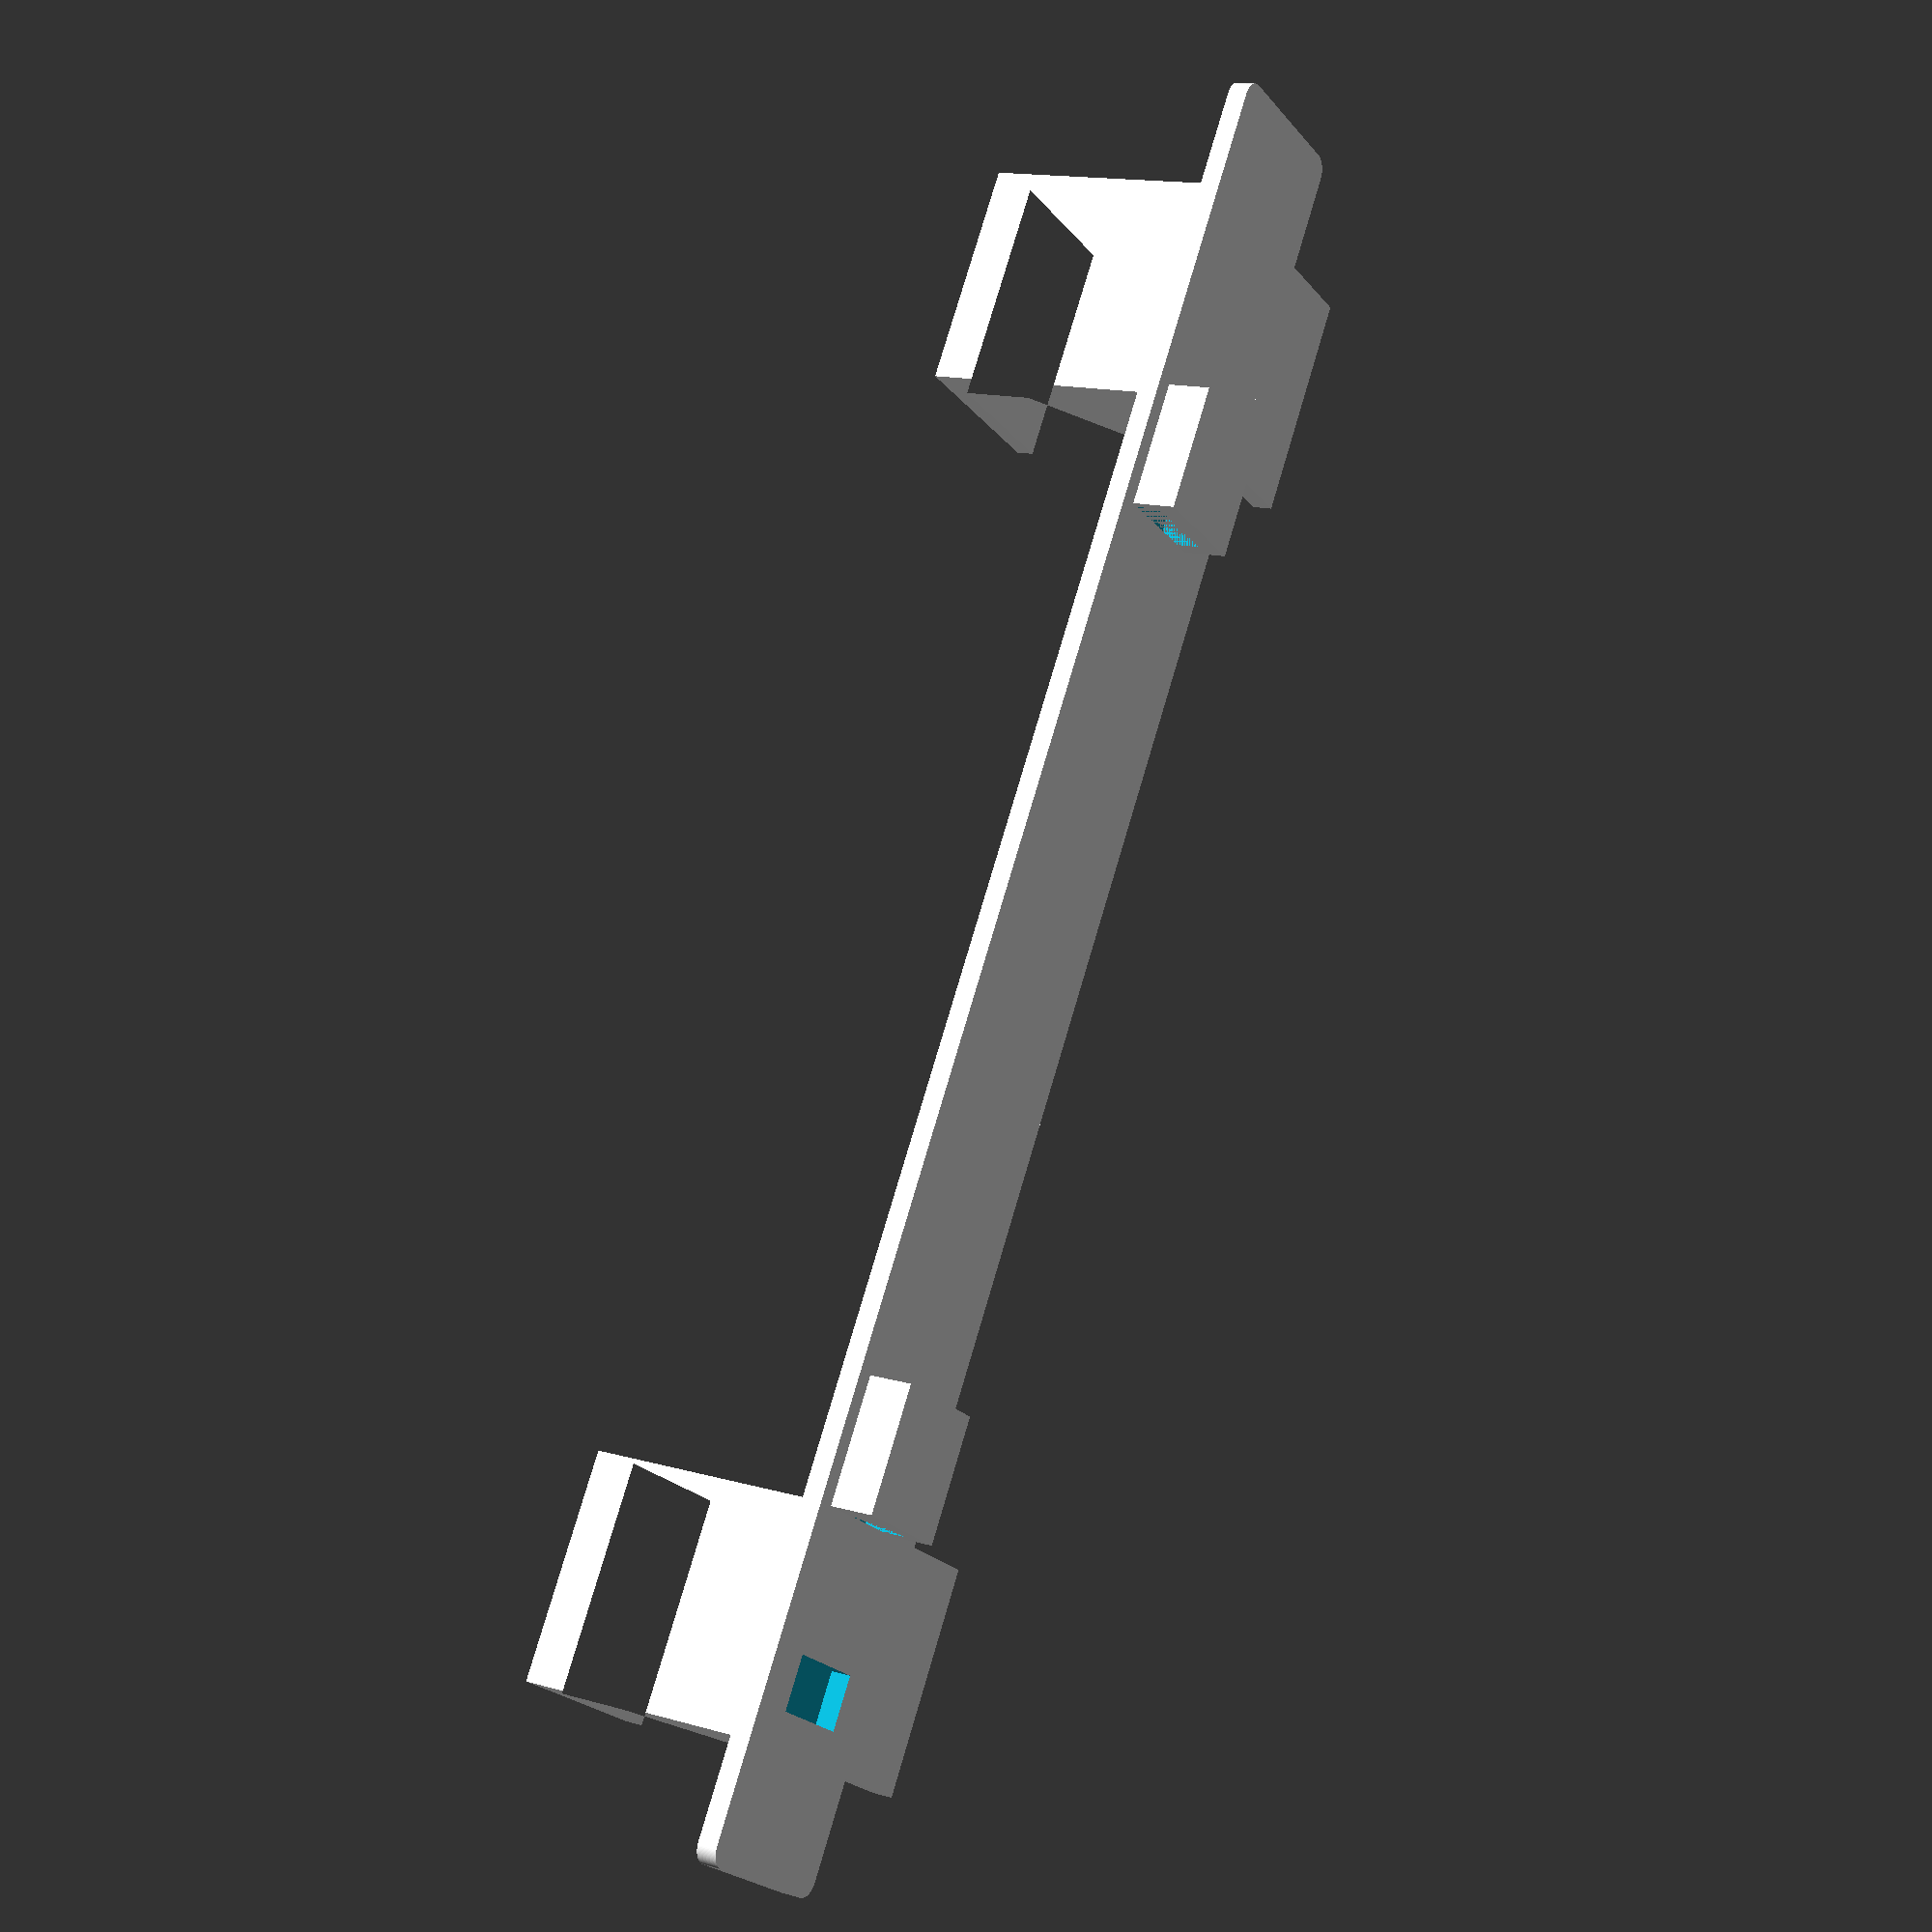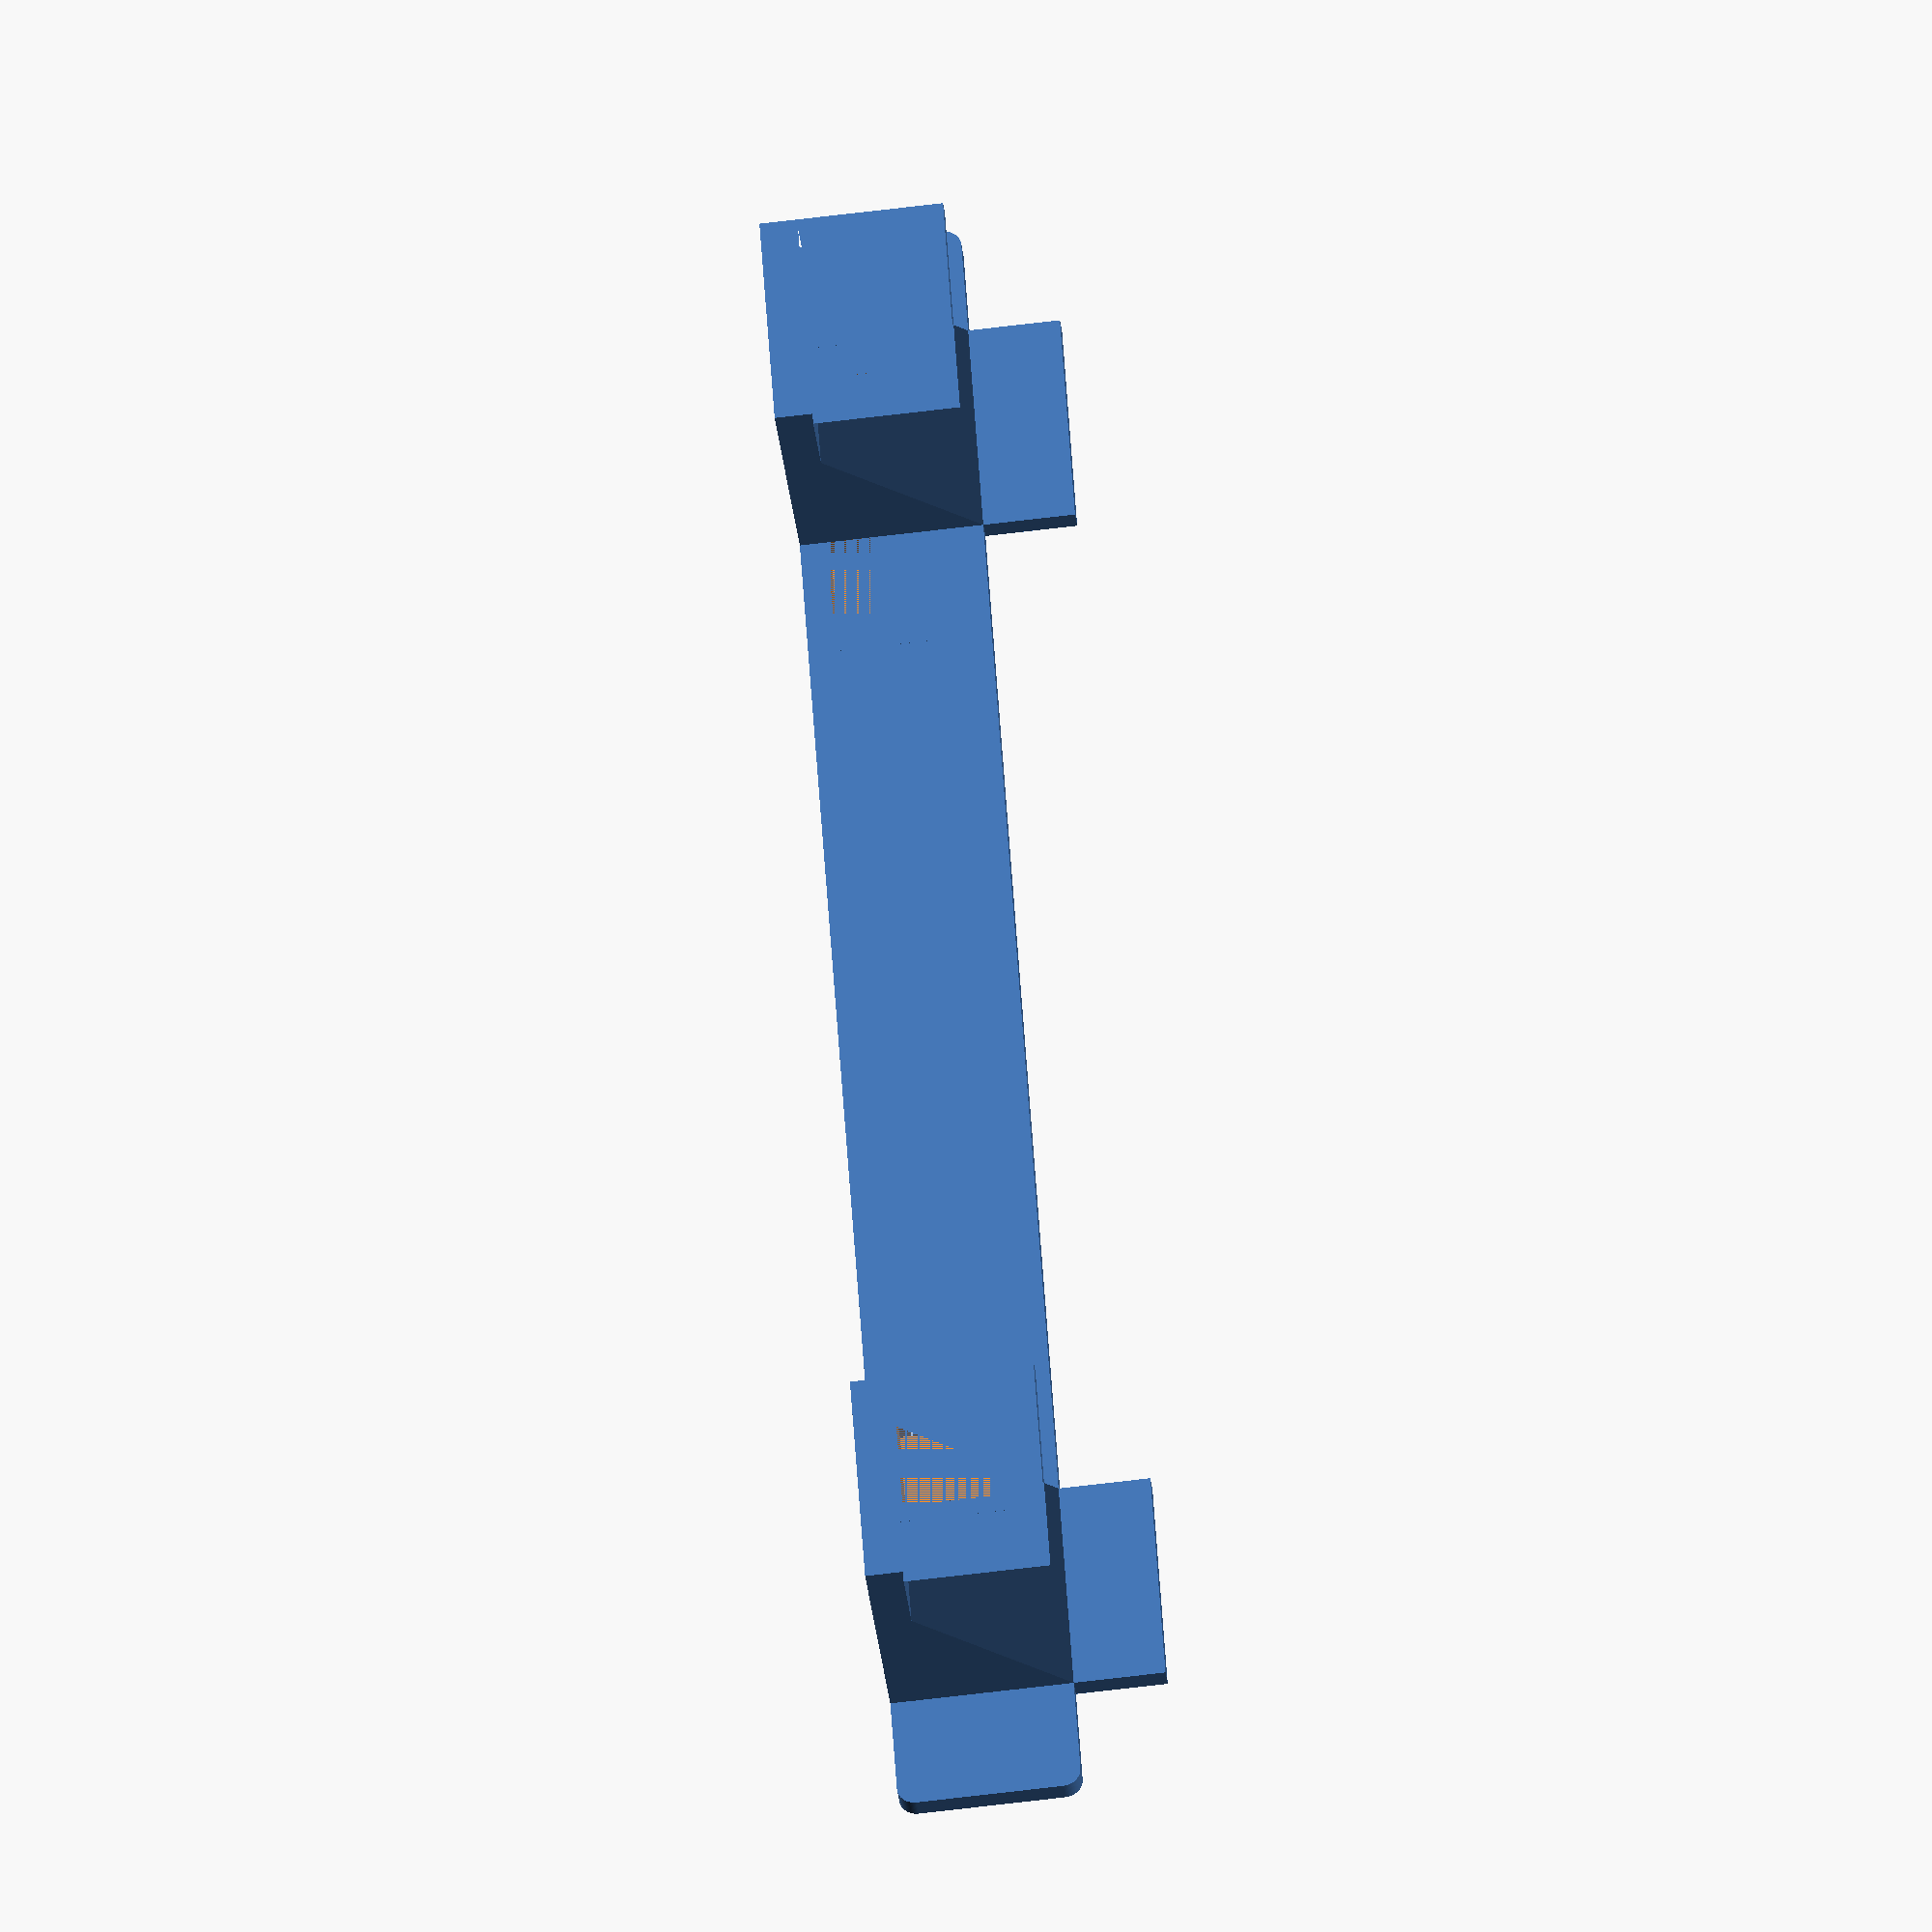
<openscad>
/* Dell AX510 soundbar/speaker mount
 *
 * Enable mounting the Dell AX510 speaker in places other than a Dell monitor.
 */
$fn=100;

// translate([-100,0,0]) cube([200,2.3,20]);

// translate([-100,2.3,0]) rotate([90,0,0]) linear_extrude(height=2.3) square([200,20]);

rounding_d=4;

// Hidden with a *
// Transparent with a %
// Highlight/debug with a #
// Show only with a !


/* The clip is the part that hangs the structure from the top of the TV */
module clip(width) {
    rotate([0, 90,0]) linear_extrude(height=width) {
        // Trace the outline of the clip we want for the TV
        // This is for a Vizio M220MV TV
        polygon([[0,2.3],[0,-26],[-20,-26],[-20,-24],[-4,-24],
                [-4,-16],[-20,0],[-30,0],[-30,2.3]]);
    }
}

/* The bracket is the assembly with the mounting features for the speaker,
 * and the clips to attach to the top of the TV */
module bracket() {
    difference() {
        union() {
            // The "backplane" of the sliding connector
            // Move the backplane into position
            translate([-100+(rounding_d/2), 2.3, (rounding_d/2)]) {
                // Fix orientation
                rotate([90,0,0])
                // Rounded rectangle extruded to desired thickness
                linear_extrude(height=2.3) {
                    // Rounded rectangle
                    minkowski() {
                        square([200-rounding_d,20-rounding_d]);
                        circle(d=rounding_d);
                    }
                }
            }

            // Add 'boxes' for clips, to be hollowed out below
            translate([-62,0,2]) cube([14,5+2.3,13]);
            translate([50,0,2]) cube([14,5+2.3,13]);

            // Add the mounting clips, with a 25mm width
            translate([62,0,0]) clip(25);
            translate([-(50+25+12),0,0]) clip(25);
        }

        // Remove a window for the speaker latch
        translate([-83,0,5]) cube([6,3,10]);
        // Hollow out the boxes for the speaker clips
        translate([-62,0,3]) cube([12,5,10]);
        translate([50,0,3]) cube([12,5,10]);
    }
}

// Add clips to hang from
// Original style
// translate([62,-28,0]) cube([25,28,5]);
// translate([62,-31,0]) cube([25,3,20]);  // Upright
//
// translate([-(50+25+12),-28,0]) cube([25,28,5]);
// translate([-(50+25+12),-31,0]) cube([25,3,20]); // Upright

// intersection() {
    bracket();
    // translate([-95,-35,-10]) cube([50,50,50]);
// }

</openscad>
<views>
elev=22.2 azim=251.4 roll=207.6 proj=p view=wireframe
elev=244.5 azim=237.9 roll=262.9 proj=o view=wireframe
</views>
